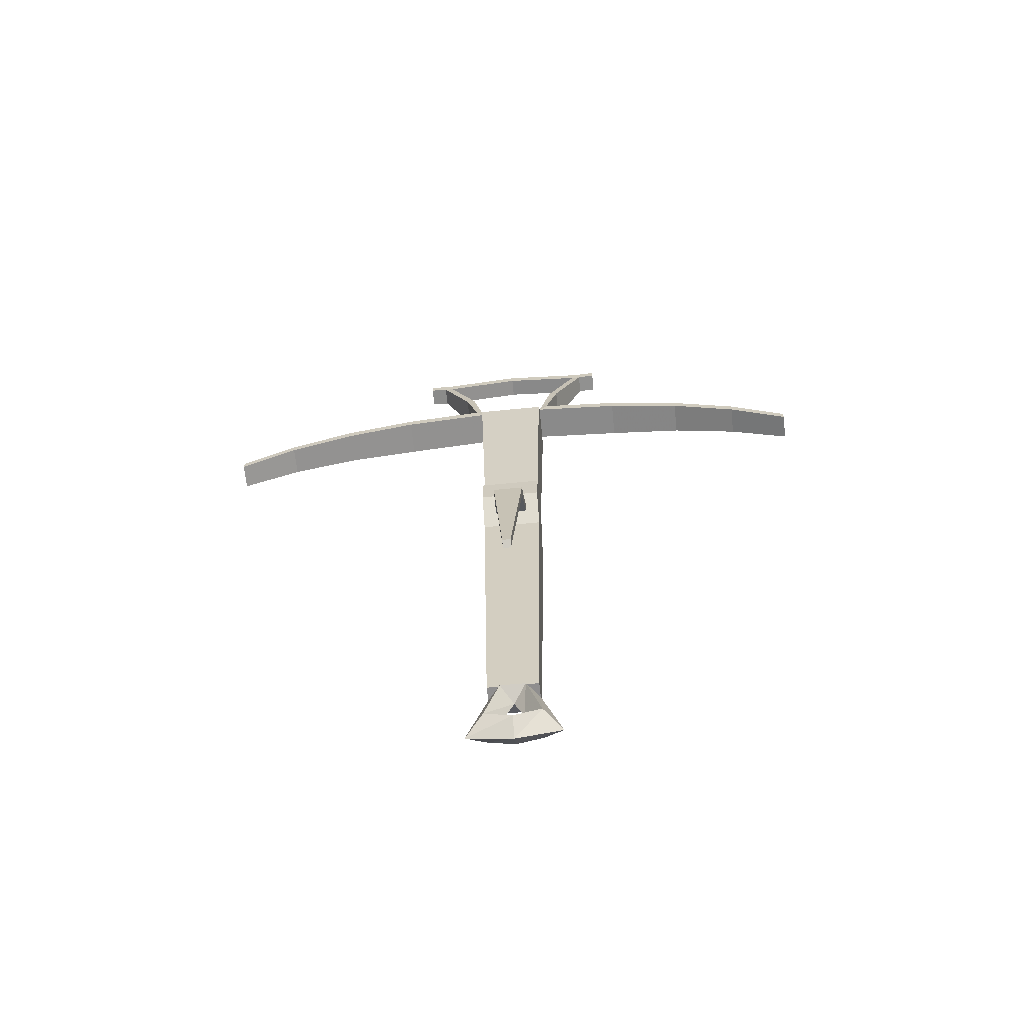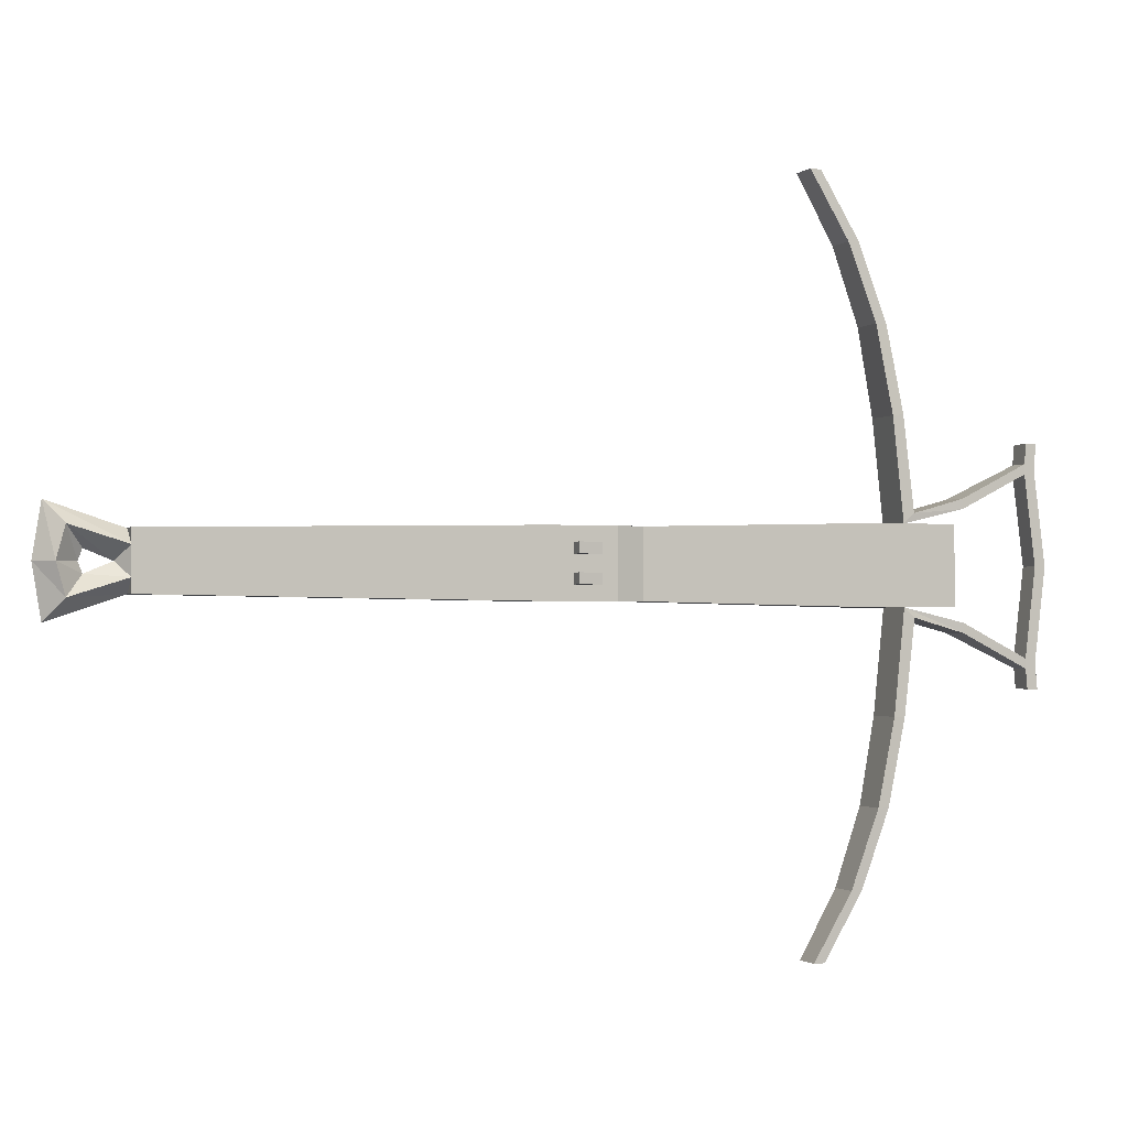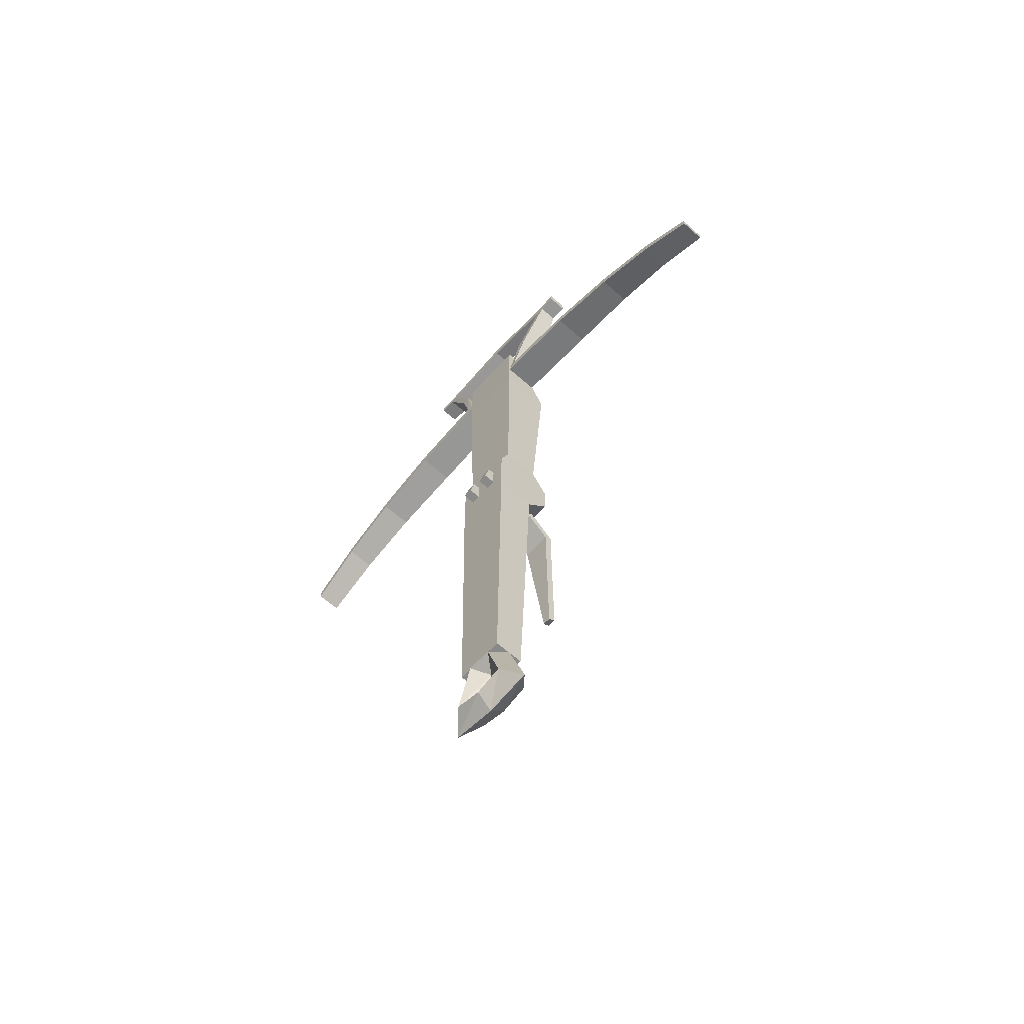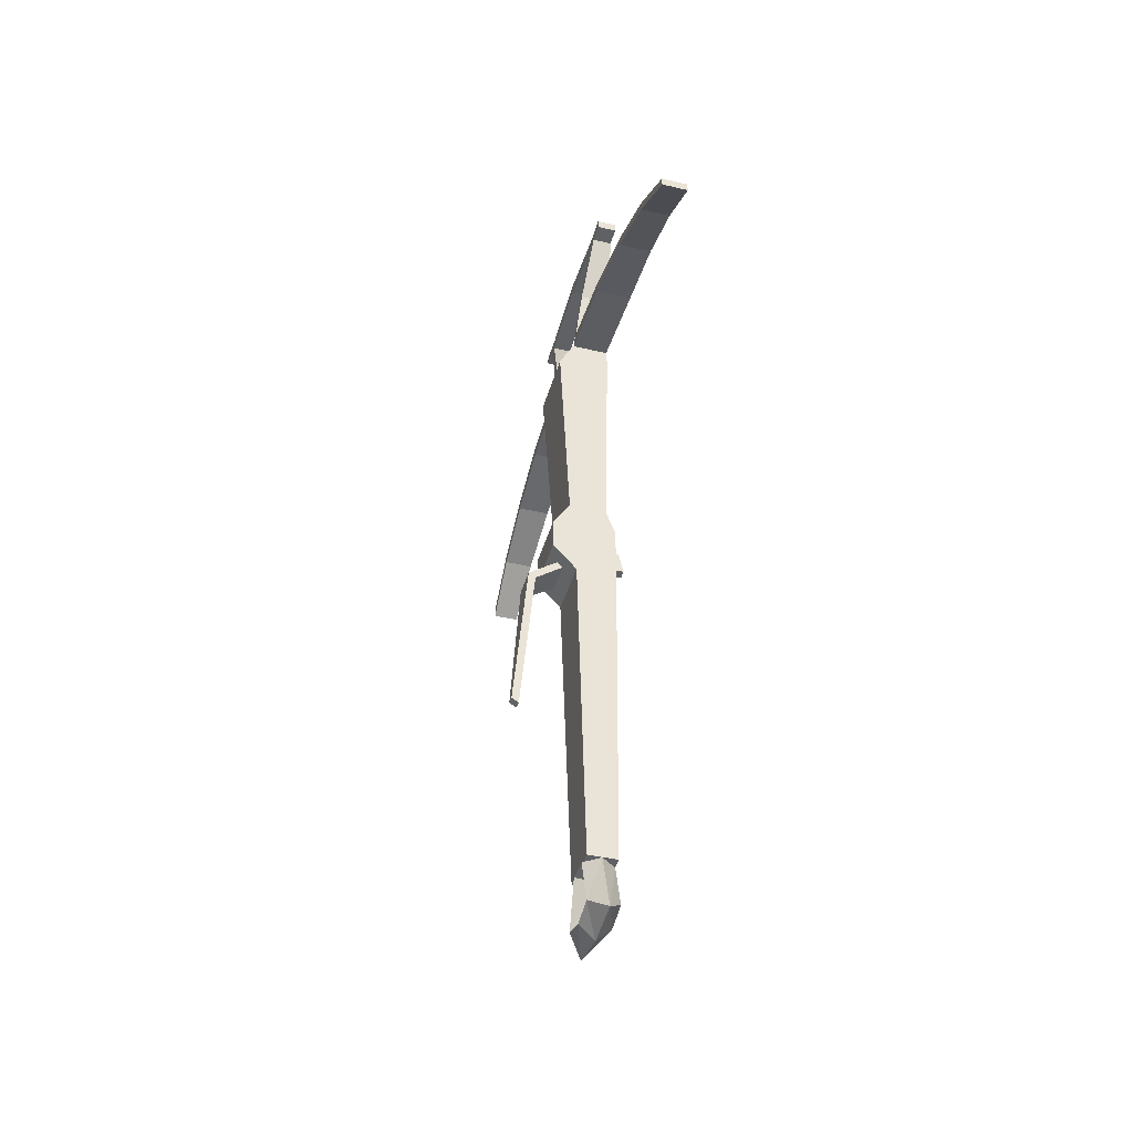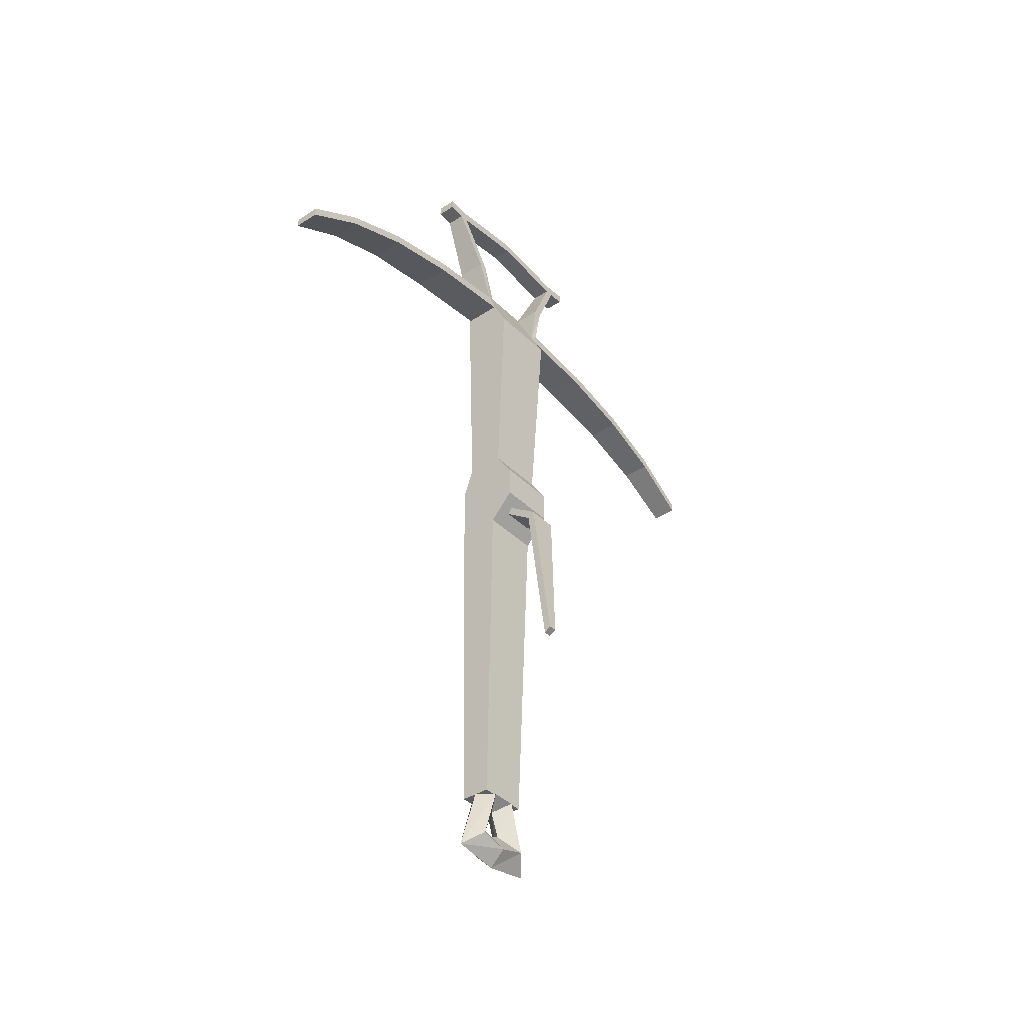
<metadata>
{"format":"obj","ext":"obj","renderer":"f3d","projection":"perspective","resolution":1024,"background":"white","views":[{"elev":-65.0,"azim":-84.6,"up":"+Y"},{"elev":-0.9,"azim":68.8,"up":"+Z"},{"elev":-63.1,"azim":137.8,"up":"+Y"},{"elev":-42.1,"azim":-15.9,"up":"+Y"},{"elev":-38.8,"azim":-140.9,"up":"+Y"}]}
</metadata>
<code>
o Mesh_Mesh.007_KingdomCross
v -0.0924 1.164 -0.08701
v 0.0036 1.351 -0.08642
v 0.03753 1.351 -0.08621
v 0.03753 1.164 -0.08621
v 0.03647 1.164 0.08659
v 0.03647 1.351 0.08659
v 0.002531 1.351 0.08638
v -0.09347 1.164 0.08579
v -0.04588 0.4437 -0.07472
v 0.05484 0.4437 -0.0741
v 0.05079 -0.3758 -0.06117
v -0.02196 -0.3758 -0.06162
v 0.05392 0.4437 0.0747
v -0.0468 0.4437 0.07407
v -0.02272 -0.3758 0.06126
v 0.05003 -0.3758 0.06171
v 0.03084 0.6525 -0.07425
v -0.06277 0.6525 -0.07483
v 0.05484 0.5877 -0.0741
v -0.1052 0.5877 -0.07509
v 0.05484 0.5085 -0.0741
v -0.1055 0.5085 -0.07509
v -0.06369 0.6525 0.07397
v 0.02992 0.6525 0.07455
v -0.1061 0.5877 0.07371
v 0.05392 0.5877 0.0747
v -0.1064 0.5085 0.0737
v 0.05392 0.5085 0.0747
v -0.06447 0.4997 -0.04277
v -0.1569 0.4369 -0.03877
v -0.1573 0.4369 0.03674
v -0.06499 0.4997 0.04189
v -0.05585 0.4828 -0.04149
v -0.1393 0.426 -0.03786
v -0.1397 0.426 0.03606
v -0.05636 0.4828 0.04072
v -0.1689 0.05353 0.008724
v -0.1687 0.05353 -0.01089
v -0.1865 0.06445 0.009411
v -0.1863 0.06445 -0.01179
v 0.07147 0.5487 0.01869
v 0.07132 0.5487 0.04212
v 0.08332 0.4938 0.0422
v 0.08347 0.4938 0.01876
v 0.04732 0.4938 0.04197
v 0.04747 0.4938 0.01854
v 0.04732 0.5487 0.04197
v 0.04747 0.5487 0.01854
v 0.07169 0.5487 -0.01788
v 0.07184 0.5487 -0.04131
v 0.04784 0.5487 -0.04146
v 0.04769 0.5487 -0.01803
v 0.08384 0.4938 -0.04124
v 0.04784 0.4938 -0.04146
v 0.08369 0.4938 -0.0178
v 0.04769 0.4938 -0.01803
v -0.02543 -0.3758 0.0298
v -0.02523 -0.3756 -0.03112
v 0.01313 -0.4005 -0.000351
v 0.05168 -0.3758 -0.0305
v 0.05131 -0.3758 0.03027
v 0.01313 -0.4005 -0.000351
v -0.02523 -0.3756 -0.03112
v 0.0135 -0.3756 -0.06141
v 0.01383 -0.5334 -0.1136
v -0.02482 -0.4958 -0.06824
v 0.0135 -0.3756 -0.06141
v 0.05168 -0.3758 -0.0305
v 0.05191 -0.4958 -0.06776
v 0.01383 -0.5334 -0.1136
v -0.02482 -0.4958 -0.06824
v 0.01327 -0.4583 -0.02398
v 0.01327 -0.4583 -0.02398
v 0.05191 -0.4958 -0.06776
v 0.05131 -0.3758 0.03027
v 0.01275 -0.3758 0.06042
v 0.01243 -0.5334 0.1129
v 0.05108 -0.4958 0.06754
v 0.01275 -0.3758 0.06042
v -0.02543 -0.3758 0.0298
v -0.02566 -0.4958 0.06706
v 0.01243 -0.5334 0.1129
v 0.05108 -0.4958 0.06754
v 0.01298 -0.4583 0.02328
v 0.01298 -0.4583 0.02328
v -0.02566 -0.4958 0.06706
v 0.01313 -0.4676 -0.000351
v 0.05149 -0.5144 -0.000113
v 0.05191 -0.4958 -0.06776
v 0.05149 -0.5144 -0.000113
v 0.01313 -0.5519 -0.000351
v 0.01383 -0.5334 -0.1136
v 0.05108 -0.4958 0.06754
v 0.01243 -0.5334 0.1129
v -0.02524 -0.5144 -0.000588
v 0.01313 -0.4676 -0.000351
v 0.01383 -0.5334 -0.1136
v 0.01313 -0.5519 -0.000351
v -0.02524 -0.5144 -0.000588
v -0.02482 -0.4958 -0.06824
v 0.01243 -0.5334 0.1129
v -0.02566 -0.4958 0.06706
v 0.01524 1.557 -0.1943
v 0.01524 1.533 -0.1943
v 0.01537 1.533 -0.2159
v 0.01537 1.557 -0.2159
v -0.03276 1.533 -0.1946
v -0.03276 1.557 -0.1946
v -0.03263 1.557 -0.2162
v -0.03263 1.533 -0.2162
v -0.03276 1.557 -0.1946
v 0.01524 1.557 -0.1943
v 0.01537 1.557 -0.2159
v -0.03263 1.557 -0.2162
v 0.01564 1.561 -0.2591
v -0.03236 1.561 -0.2594
v -0.03236 1.561 -0.2594
v -0.03236 1.537 -0.2594
v 0.01564 1.537 -0.2591
v 0.01564 1.561 -0.2591
v 0.01537 1.533 -0.2159
v -0.03263 1.533 -0.2162
v -0.03236 1.537 -0.2594
v 0.01564 1.537 -0.2591
v -0.03236 1.561 -0.2594
v 0.01564 1.561 -0.2591
v 0.01564 1.537 -0.2591
v -0.03236 1.537 -0.2594
v 0.01283 1.533 0.1944
v 0.01283 1.557 0.1944
v 0.0127 1.557 0.216
v 0.0127 1.533 0.216
v -0.03517 1.557 0.1941
v -0.03517 1.533 0.1941
v -0.0353 1.533 0.2157
v -0.0353 1.557 0.2157
v 0.01283 1.557 0.1944
v -0.03517 1.557 0.1941
v -0.0353 1.557 0.2157
v 0.0127 1.557 0.216
v -0.03557 1.561 0.2589
v 0.01243 1.561 0.2592
v -0.03557 1.537 0.2589
v -0.03557 1.561 0.2589
v -0.0353 1.533 0.2157
v 0.0127 1.533 0.216
v 0.01243 1.537 0.2592
v -0.03557 1.537 0.2589
v 0.01243 1.561 0.2592
v 0.01243 1.537 0.2592
v 0.01243 1.561 0.2592
v -0.03557 1.561 0.2589
v -0.03557 1.537 0.2589
v 0.01243 1.537 0.2592
v -0.03397 1.581 -0.000249
v 0.01403 1.581 4.8e-05
v -0.03397 1.581 -0.000249
v -0.03397 1.557 -0.000249
v 0.01403 1.581 4.8e-05
v 0.01403 1.557 4.8e-05
v -0.03517 1.533 0.1941
v -0.03397 1.557 -0.000249
v 0.01403 1.557 4.8e-05
v 0.01283 1.533 0.1944
v -0.03276 1.533 -0.1946
v 0.01524 1.533 -0.1943
v -0.04766 1.377 0.1185
v -0.04779 1.377 0.1401
v 0.0127 1.533 0.216
v -0.0353 1.533 0.2157
v -0.04779 1.377 0.1401
v 0.02612 1.377 0.1405
v 0.02612 1.377 0.1405
v 0.02626 1.377 0.1189
v 0.02773 1.377 -0.1187
v 0.02786 1.377 -0.1403
v -0.03263 1.533 -0.2162
v 0.01537 1.533 -0.2159
v 0.02786 1.377 -0.1403
v -0.04606 1.377 -0.1407
v -0.04606 1.377 -0.1407
v -0.04619 1.377 -0.1191
v 0.01524 1.533 -0.1943
v -0.03276 1.533 -0.1946
v -0.04619 1.377 -0.1191
v 0.02773 1.377 -0.1187
v -0.03517 1.533 0.1941
v 0.01283 1.533 0.1944
v 0.02626 1.377 0.1189
v -0.04766 1.377 0.1185
v 0.03486 1.233 0.08658
v -0.05586 1.233 0.08602
v -0.05479 1.233 -0.08678
v 0.03593 1.233 -0.08622
v -0.05466 1.257 -0.1084
v -0.05479 1.233 -0.08678
v 0.03606 1.257 -0.1078
v -0.05466 1.257 -0.1084
v 0.03593 1.233 -0.08622
v 0.03606 1.257 -0.1078
v 0.03472 1.257 0.1082
v 0.03486 1.233 0.08658
v -0.05599 1.257 0.1076
v 0.03472 1.257 0.1082
v -0.05586 1.233 0.08602
v -0.05599 1.257 0.1076
v -0.05724 1.209 0.3087
v -0.05726 1.233 0.3116
v 0.03472 1.257 0.1082
v -0.05599 1.257 0.1076
v -0.05726 1.233 0.3116
v 0.03346 1.233 0.3122
v 0.03346 1.233 0.3122
v 0.03348 1.209 0.3093
v 0.03732 1.209 -0.3117
v 0.03732 1.233 -0.3118
v -0.05466 1.257 -0.1084
v 0.03606 1.257 -0.1078
v 0.03732 1.233 -0.3118
v -0.0534 1.233 -0.3124
v -0.0534 1.233 -0.3124
v -0.0534 1.209 -0.3123
v 0.03593 1.233 -0.08622
v -0.05479 1.233 -0.08678
v -0.0534 1.209 -0.3123
v 0.03732 1.209 -0.3117
v -0.05586 1.233 0.08602
v 0.03486 1.233 0.08658
v 0.03348 1.209 0.3093
v -0.05724 1.209 0.3087
v 0.02778 1.174 0.4984
v -0.05387 1.174 0.4979
v -0.04771 1.173 -0.4989
v 0.03394 1.173 -0.4983
v -0.04771 1.197 -0.4983
v -0.04771 1.173 -0.4989
v 0.03394 1.197 -0.4978
v -0.04771 1.197 -0.4983
v 0.03394 1.173 -0.4983
v 0.03394 1.197 -0.4978
v 0.02778 1.197 0.4981
v 0.02778 1.174 0.4984
v -0.05387 1.197 0.4976
v 0.02778 1.197 0.4981
v -0.05387 1.174 0.4979
v -0.05387 1.197 0.4976
v -0.05037 1.113 0.6647
v -0.05037 1.137 0.6651
v -0.05037 1.137 0.6651
v 0.0222 1.137 0.6655
v 0.0222 1.137 0.6655
v 0.02221 1.113 0.6652
v 0.03044 1.113 -0.6659
v 0.03044 1.137 -0.6653
v 0.03044 1.137 -0.6653
v -0.04214 1.137 -0.6657
v -0.04214 1.137 -0.6657
v -0.04213 1.113 -0.6664
v -0.04213 1.113 -0.6664
v 0.03044 1.113 -0.6659
v 0.02221 1.113 0.6652
v -0.05037 1.113 0.6647
v 0.01676 1.029 0.8117
v -0.04674 1.029 0.8113
v -0.0367 1.029 -0.8112
v 0.0268 1.029 -0.8108
v -0.03671 1.053 -0.8108
v -0.0367 1.029 -0.8112
v 0.0268 1.053 -0.8104
v -0.03671 1.053 -0.8108
v 0.0268 1.029 -0.8108
v 0.0268 1.053 -0.8104
v 0.01677 1.053 0.8106
v 0.01676 1.029 0.8117
v -0.04673 1.053 0.8102
v 0.01677 1.053 0.8106
v -0.04674 1.029 0.8113
v -0.04673 1.053 0.8102
v 0.0268 1.029 -0.8108
v -0.0367 1.029 -0.8112
v -0.03671 1.053 -0.8108
v 0.0268 1.053 -0.8104
v -0.04674 1.029 0.8113
v 0.01676 1.029 0.8117
v 0.01677 1.053 0.8106
v -0.04673 1.053 0.8102
f 1 2 3
f 1 3 4
f 5 6 7
f 5 7 8
f 3 2 7
f 3 7 6
f 4 3 6
f 4 6 5
f 1 8 7
f 1 7 2
f 9 10 11
f 9 11 12
f 13 14 15
f 13 15 16
f 10 13 16
f 10 16 11
f 14 9 12
f 14 12 15
f 12 11 16
f 12 16 15
f 18 1 4
f 18 4 17
f 17 19 20
f 17 20 18
f 19 21 22
f 19 22 20
f 21 10 9
f 21 9 22
f 8 23 24
f 8 24 5
f 23 25 26
f 23 26 24
f 25 27 28
f 25 28 26
f 27 14 13
f 27 13 28
f 5 24 17
f 5 17 4
f 24 26 19
f 24 19 17
f 26 28 21
f 26 21 19
f 28 13 10
f 28 10 21
f 1 18 23
f 1 23 8
f 18 20 25
f 18 25 23
f 20 22 27
f 20 27 25
f 22 9 14
f 22 14 27
f 29 30 31
f 29 31 32
f 30 29 33
f 30 33 34
f 32 31 35
f 32 35 36
f 36 35 34
f 36 34 33
f 35 37 38
f 35 38 34
f 31 39 37
f 31 37 35
f 34 38 40
f 34 40 30
f 30 40 39
f 30 39 31
f 37 39 40
f 37 40 38
f 41 42 43
f 41 43 44
f 44 43 45
f 44 45 46
f 43 42 47
f 43 47 45
f 41 44 46
f 41 46 48
f 42 41 48
f 42 48 47
f 49 50 51
f 49 51 52
f 50 53 54
f 50 54 51
f 55 49 52
f 55 52 56
f 53 55 56
f 53 56 54
f 50 49 55
f 50 55 53
f 57 58 59
f 60 61 62
f 63 64 65
f 63 65 66
f 67 68 69
f 67 69 70
f 59 58 71
f 59 71 72
f 60 62 73
f 60 73 74
f 75 76 77
f 75 77 78
f 79 80 81
f 79 81 82
f 62 61 83
f 62 83 84
f 57 59 85
f 57 85 86
f 73 87 88
f 73 88 74
f 87 84 83
f 87 83 88
f 89 90 91
f 89 91 92
f 90 93 94
f 90 94 91
f 71 95 96
f 71 96 72
f 95 86 85
f 95 85 96
f 97 98 99
f 97 99 100
f 98 101 102
f 98 102 99
f 103 104 105
f 103 105 106
f 107 108 109
f 107 109 110
f 111 112 113
f 111 113 114
f 114 113 115
f 114 115 116
f 110 109 117
f 110 117 118
f 106 105 119
f 106 119 120
f 121 122 123
f 121 123 124
f 125 126 127
f 125 127 128
f 129 130 131
f 129 131 132
f 133 134 135
f 133 135 136
f 137 138 139
f 137 139 140
f 140 139 141
f 140 141 142
f 136 135 143
f 136 143 144
f 145 146 147
f 145 147 148
f 132 131 149
f 132 149 150
f 151 152 153
f 151 153 154
f 111 155 156
f 111 156 112
f 155 138 137
f 155 137 156
f 133 157 158
f 133 158 134
f 157 108 107
f 157 107 158
f 103 159 160
f 103 160 104
f 159 130 129
f 159 129 160
f 161 162 163
f 161 163 164
f 162 165 166
f 162 166 163
f 135 134 167
f 135 167 168
f 169 170 171
f 169 171 172
f 129 132 173
f 129 173 174
f 105 104 175
f 105 175 176
f 177 178 179
f 177 179 180
f 107 110 181
f 107 181 182
f 183 184 185
f 183 185 186
f 187 188 189
f 187 189 190
f 190 189 191
f 190 191 192
f 186 185 193
f 186 193 194
f 182 181 195
f 182 195 196
f 180 179 197
f 180 197 198
f 176 175 199
f 176 199 200
f 174 173 201
f 174 201 202
f 172 171 203
f 172 203 204
f 168 167 205
f 168 205 206
f 206 205 207
f 206 207 208
f 209 210 211
f 209 211 212
f 202 201 213
f 202 213 214
f 200 199 215
f 200 215 216
f 217 218 219
f 217 219 220
f 196 195 221
f 196 221 222
f 223 224 225
f 223 225 226
f 227 228 229
f 227 229 230
f 230 229 231
f 230 231 232
f 226 225 233
f 226 233 234
f 222 221 235
f 222 235 236
f 220 219 237
f 220 237 238
f 216 215 239
f 216 239 240
f 214 213 241
f 214 241 242
f 212 211 243
f 212 243 244
f 208 207 245
f 208 245 246
f 246 245 247
f 246 247 248
f 244 243 249
f 244 249 250
f 242 241 251
f 242 251 252
f 240 239 253
f 240 253 254
f 238 237 255
f 238 255 256
f 236 235 257
f 236 257 258
f 234 233 259
f 234 259 260
f 232 231 261
f 232 261 262
f 262 261 263
f 262 263 264
f 260 259 265
f 260 265 266
f 258 257 267
f 258 267 268
f 256 255 269
f 256 269 270
f 254 253 271
f 254 271 272
f 252 251 273
f 252 273 274
f 250 249 275
f 250 275 276
f 248 247 277
f 248 277 278
f 279 280 281
f 279 281 282
f 283 284 285
f 283 285 286

</code>
